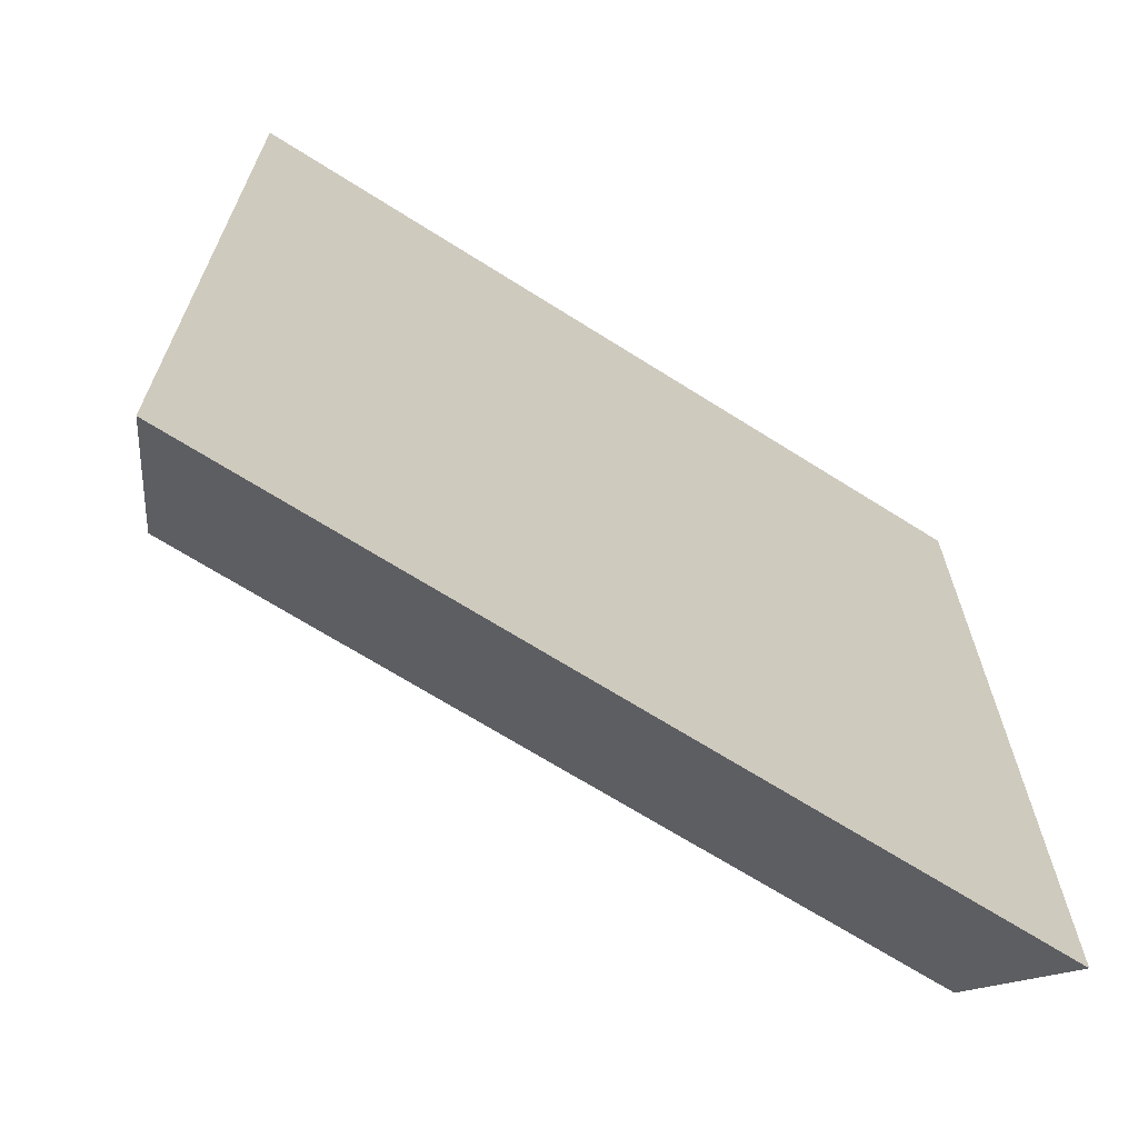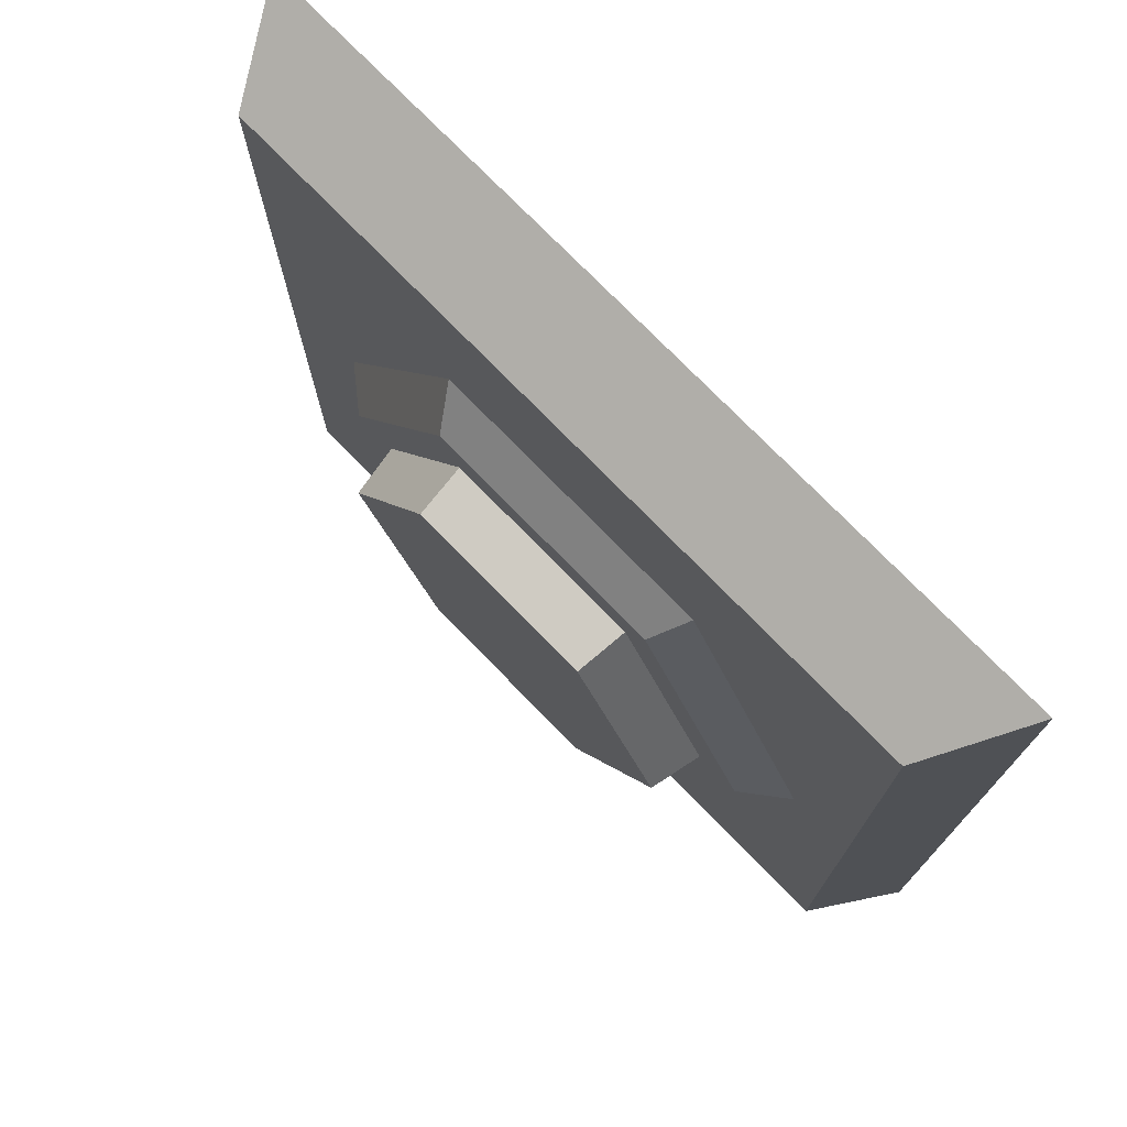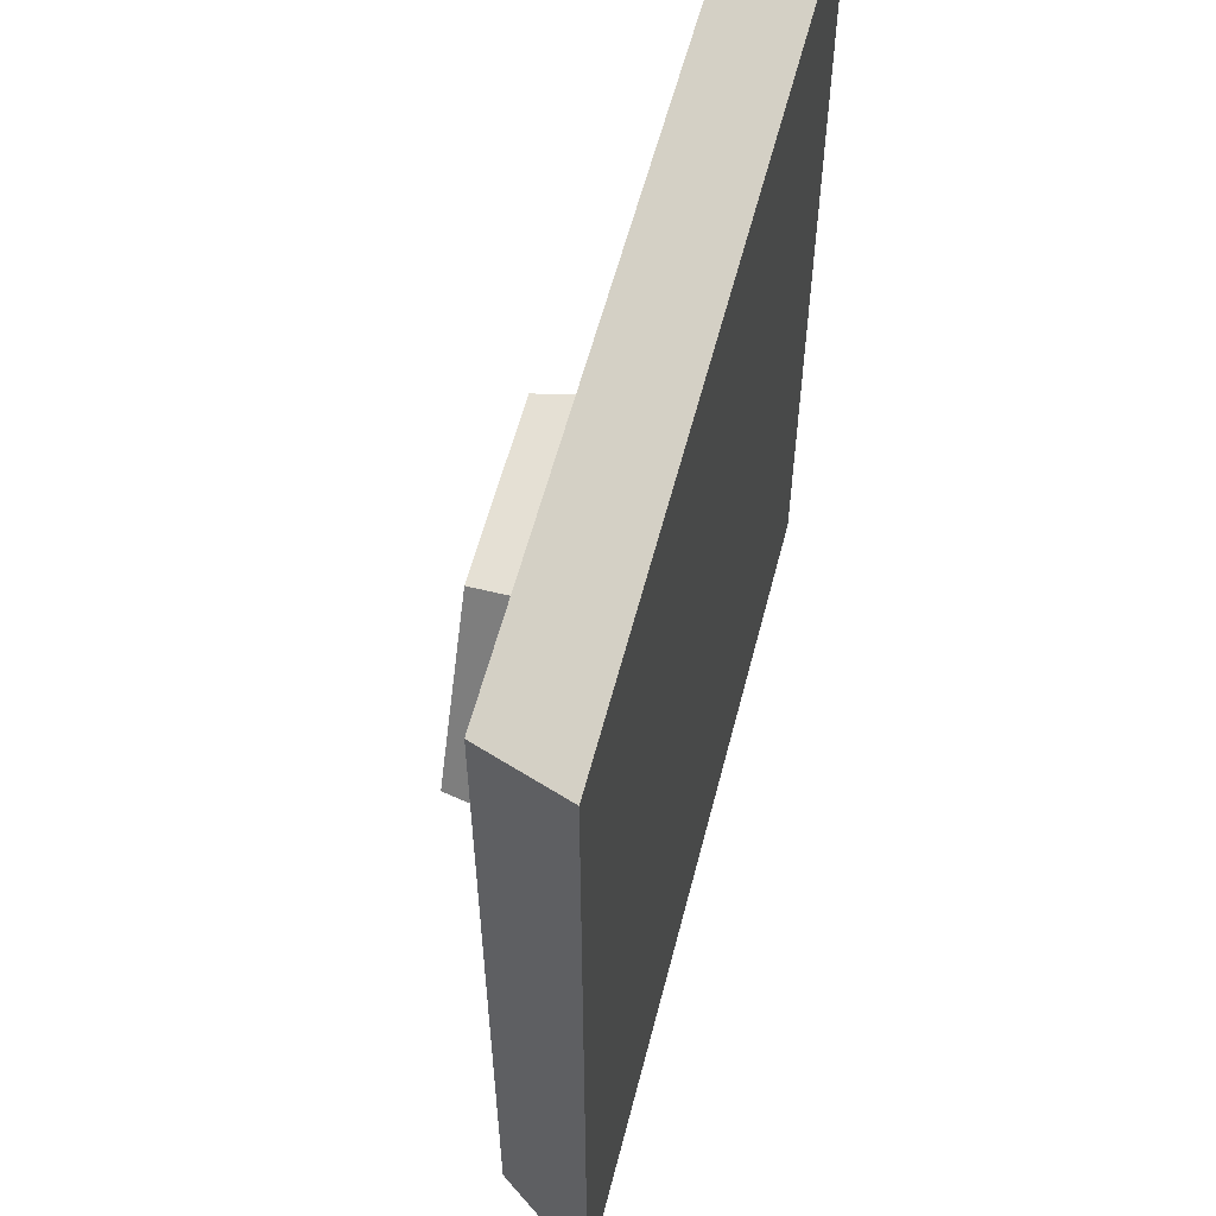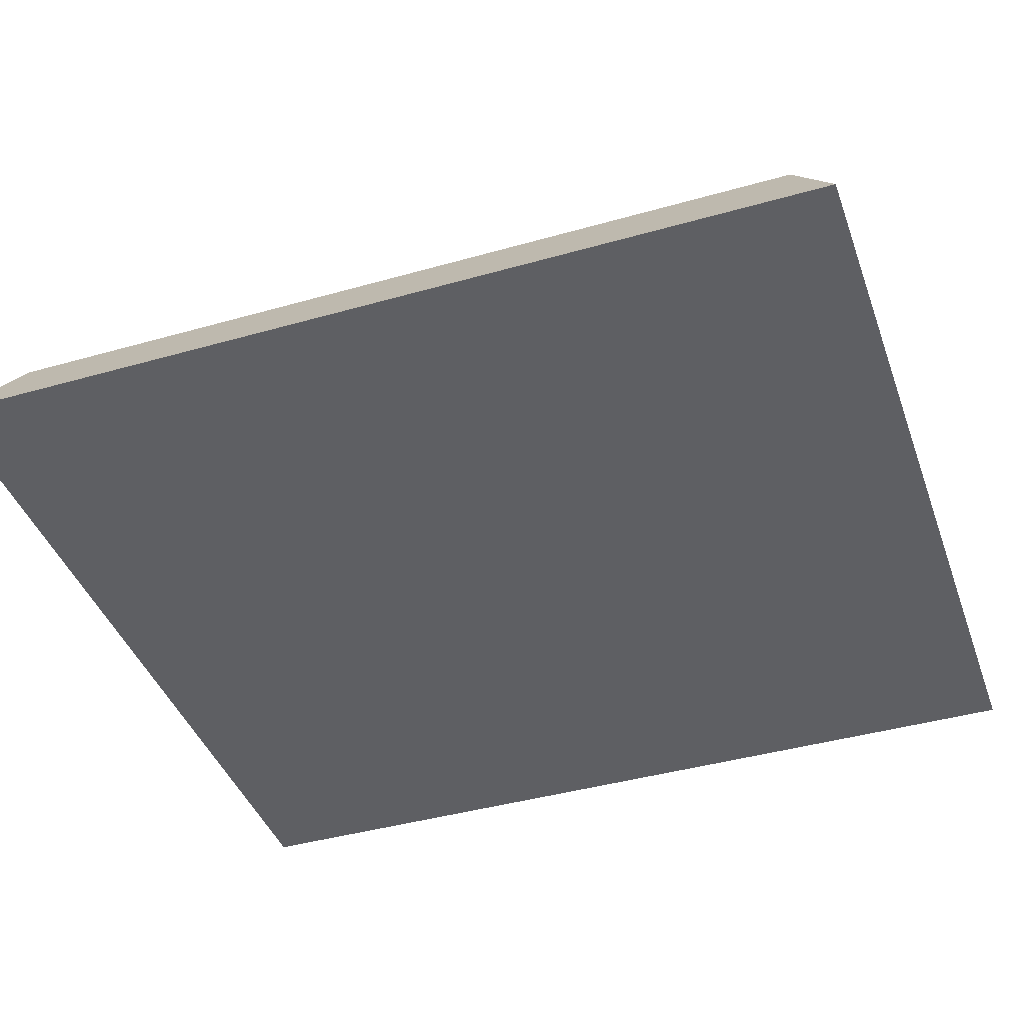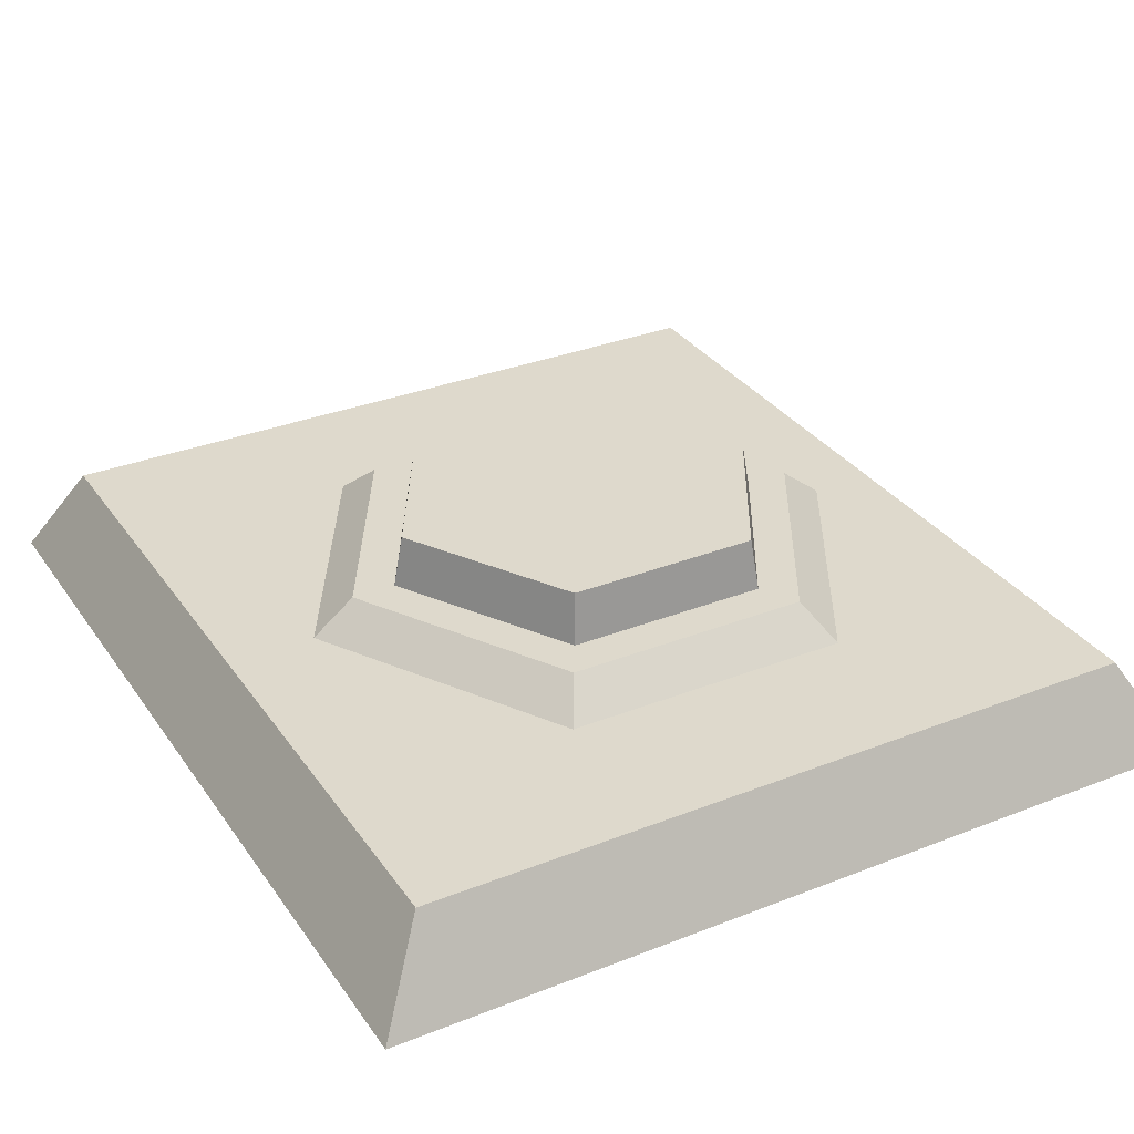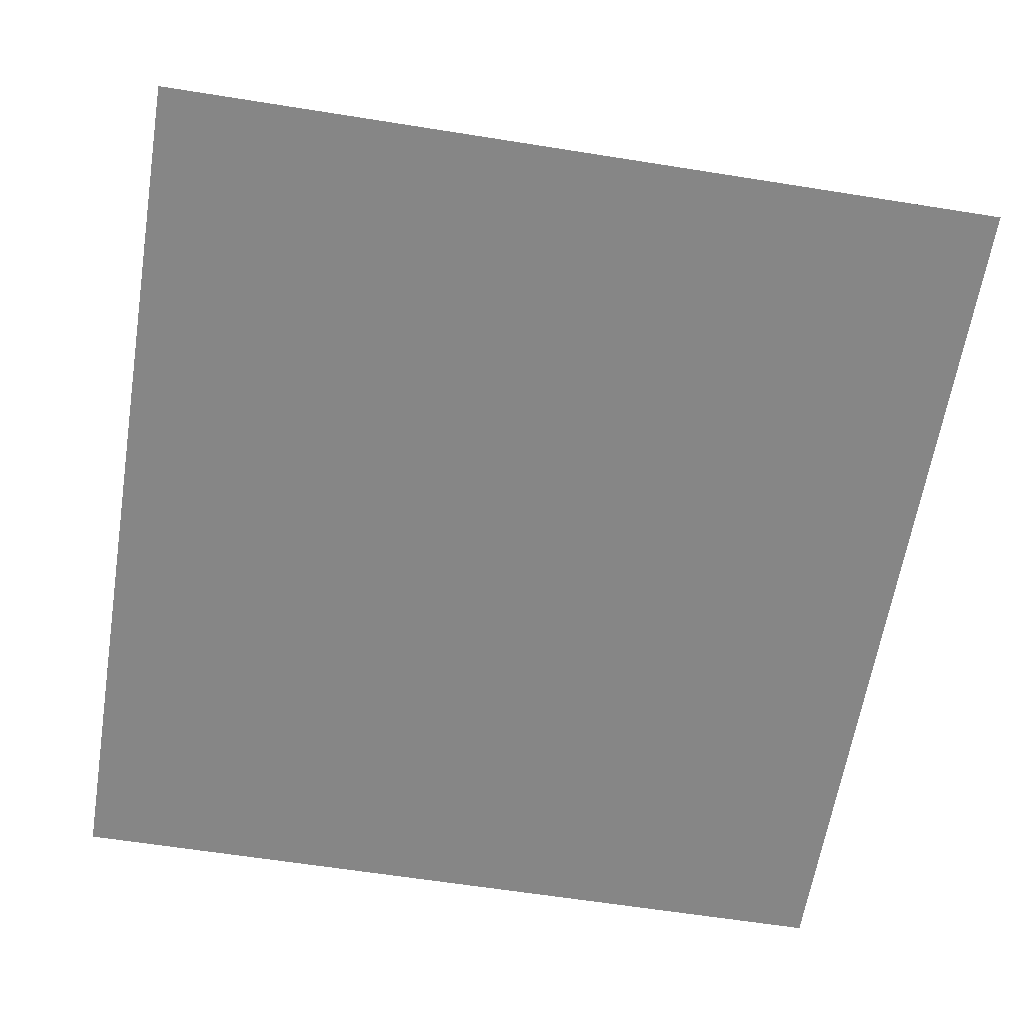
<metadata>
{"format":"obj","ext":"obj","renderer":"f3d","projection":"perspective","resolution":1024,"background":"white","views":[{"elev":-68.0,"azim":-32.4,"up":"+Z"},{"elev":74.9,"azim":-134.2,"up":"+Z"},{"elev":58.2,"azim":-75.6,"up":"+Z"},{"elev":-41.6,"azim":109.0,"up":"+Y"},{"elev":32.0,"azim":151.0,"up":"+Y"},{"elev":-62.0,"azim":170.8,"up":"+Y"}]}
</metadata>
<code>
v -7.136 0 -7.693
v -7.136 0 7.693
v -6.226 1.585 -6.899
v -6.226 1.585 6.899
v 6.227 1.585 -6.899
v 6.227 1.585 6.899
v 7.137 0 -7.693
v 7.137 0 7.693
v -5.25 1.585 -5.818
v -5.25 1.585 5.818
v 5.251 1.585 5.818
v 5.251 1.585 -5.818
v 2.261 1.585 4.251
v 4.722 1.585 -0.01106
v 2.261 1.585 -4.273
v -2.66 1.585 -4.273
v -5.12 1.585 -0.01106
v -2.66 1.585 4.251
v 1.901 2.146 3.626
v 4 2.146 -0.01099
v 1.901 2.146 -3.649
v -2.299 2.146 -3.649
v -4.399 2.146 -0.01099
v -2.299 2.146 3.626
v 1.523 2.146 2.972
v 3.246 2.146 -0.01102
v 1.523 2.146 -2.995
v -1.922 2.146 -2.995
v -3.644 2.146 -0.0111
v -1.922 2.146 2.972
v 1.44 3.021 2.827
v 3.078 3.021 -0.01102
v -0.199 3.021 -0.01099
v 1.439 3.021 -2.849
v -1.838 3.021 -2.849
v -3.477 3.021 -0.0111
v -1.838 3.021 2.827
f 3 1 2 4
f 7 5 6 8
f 1 7 8 2
f 2 8 6 4
f 7 1 3 5
f 9 3 4 10
f 4 6 11 10
f 5 12 11 6
f 5 3 9 12
f 12 9 10 11
f 13 14 20 19
f 14 15 21 20
f 15 16 22 21
f 16 17 23 22
f 17 18 24 23
f 18 13 19 24
f 31 32 33
f 32 34 33
f 34 35 33
f 35 36 33
f 36 37 33
f 37 31 33
f 19 20 26 25
f 20 21 27 26
f 21 22 28 27
f 22 23 29 28
f 23 24 30 29
f 24 19 25 30
f 25 26 32 31
f 26 27 34 32
f 27 28 35 34
f 28 29 36 35
f 29 30 37 36
f 30 25 31 37

</code>
